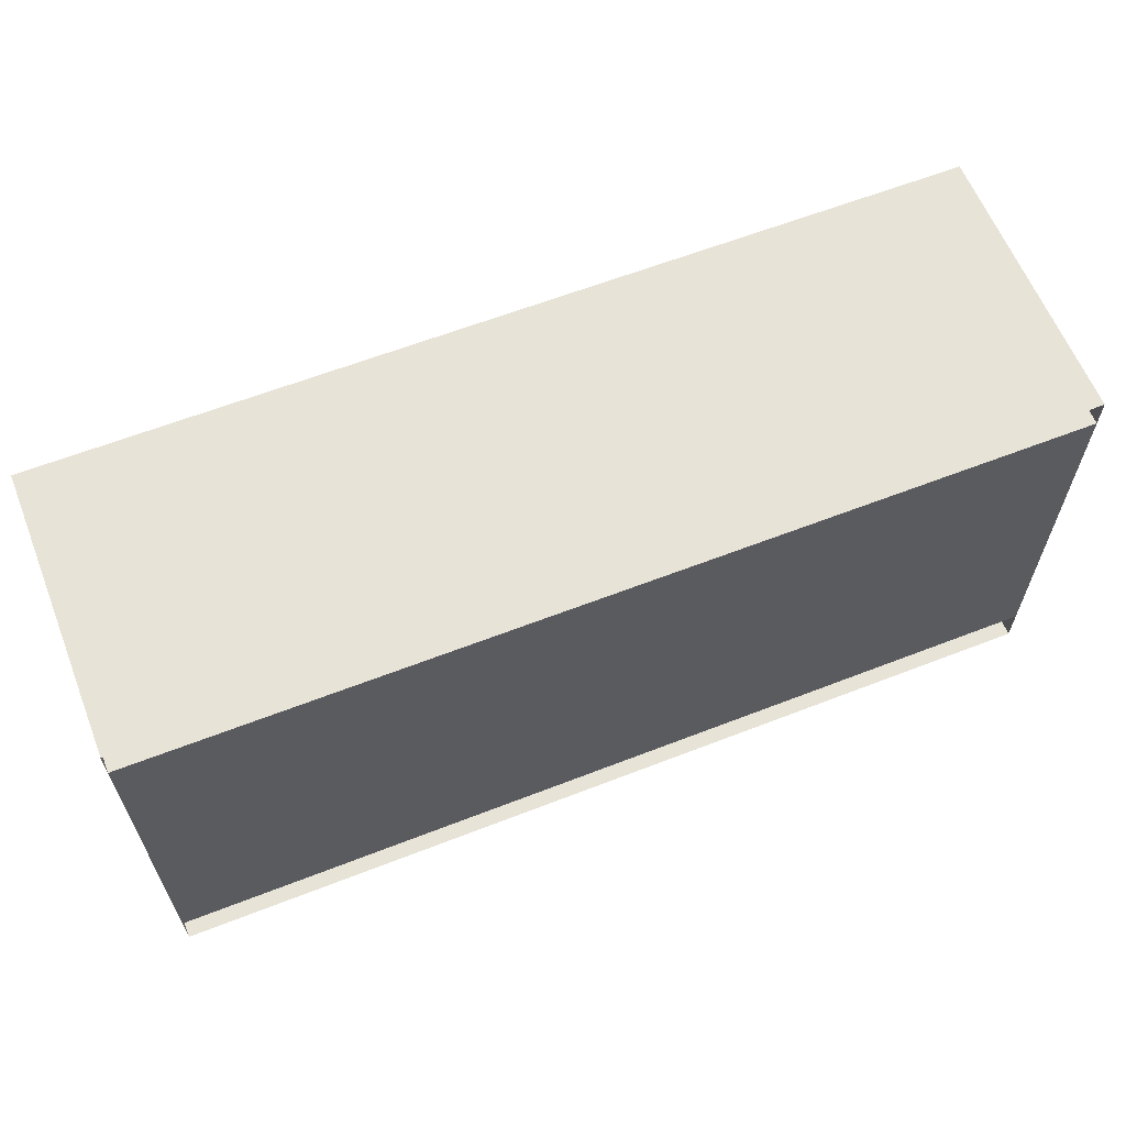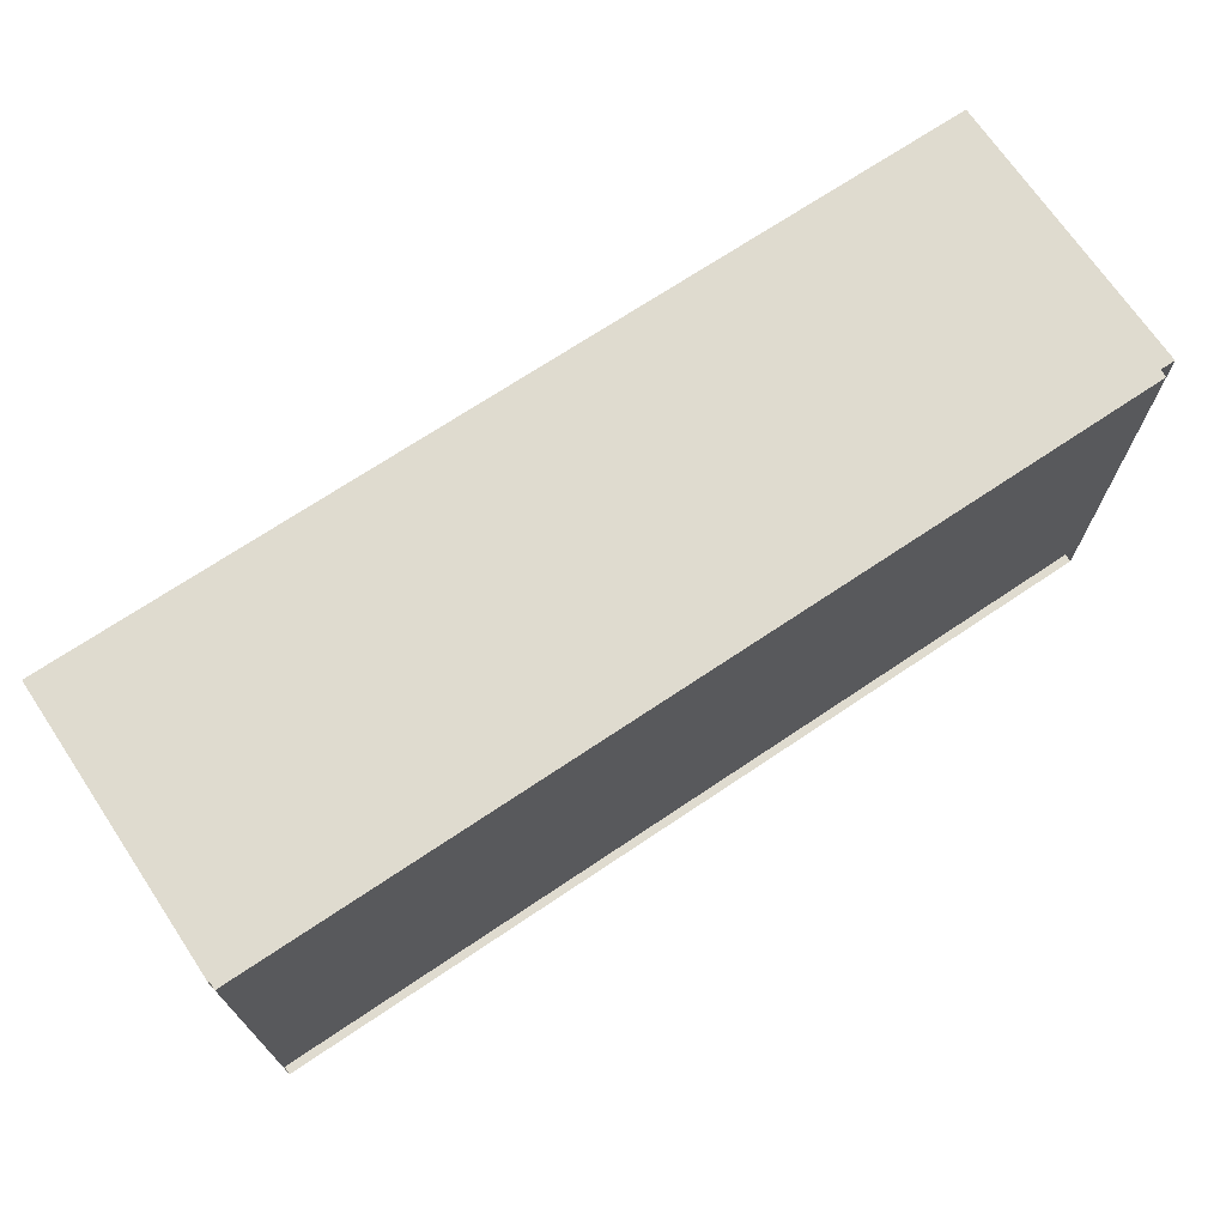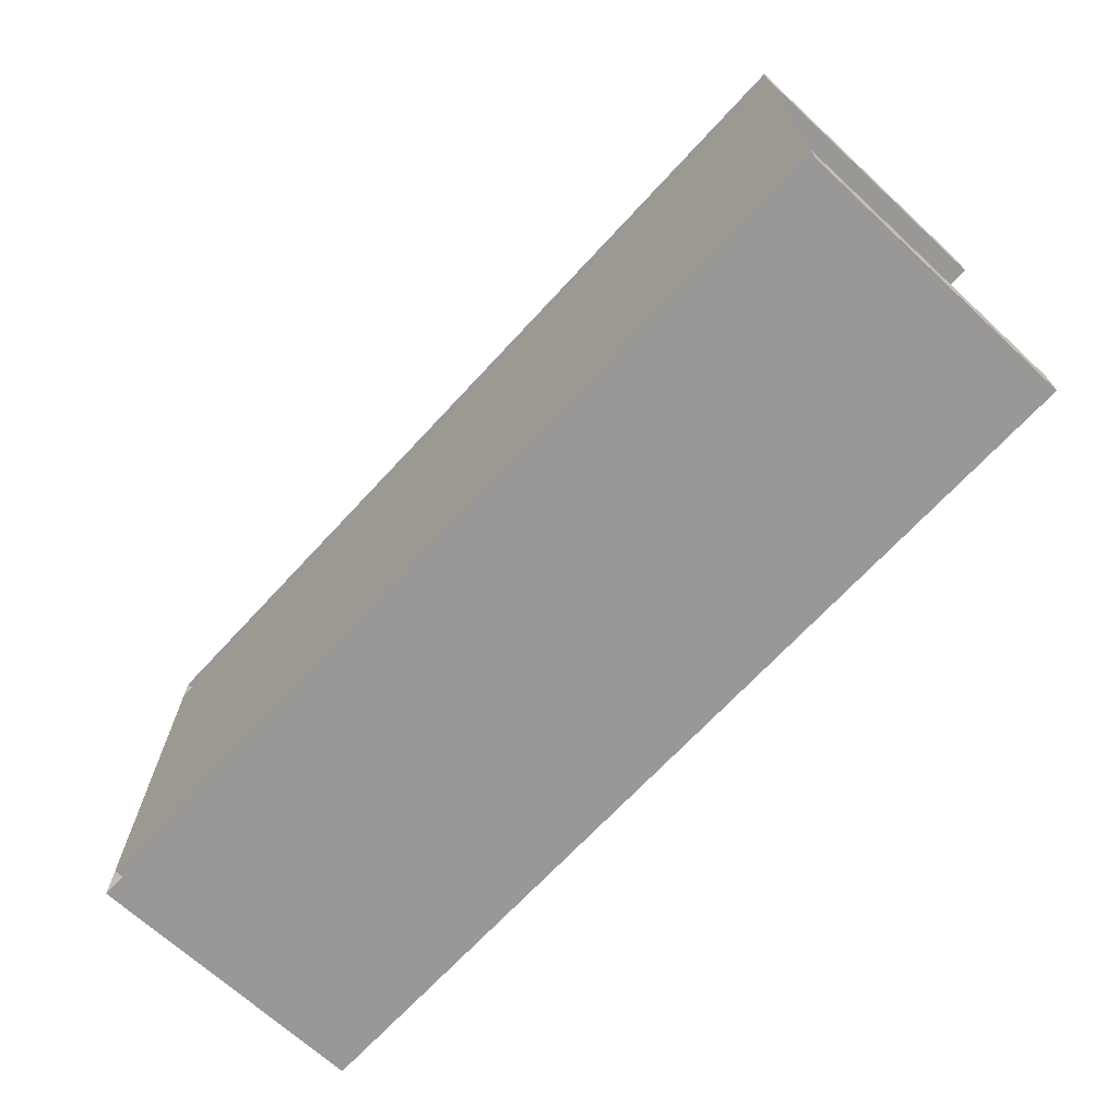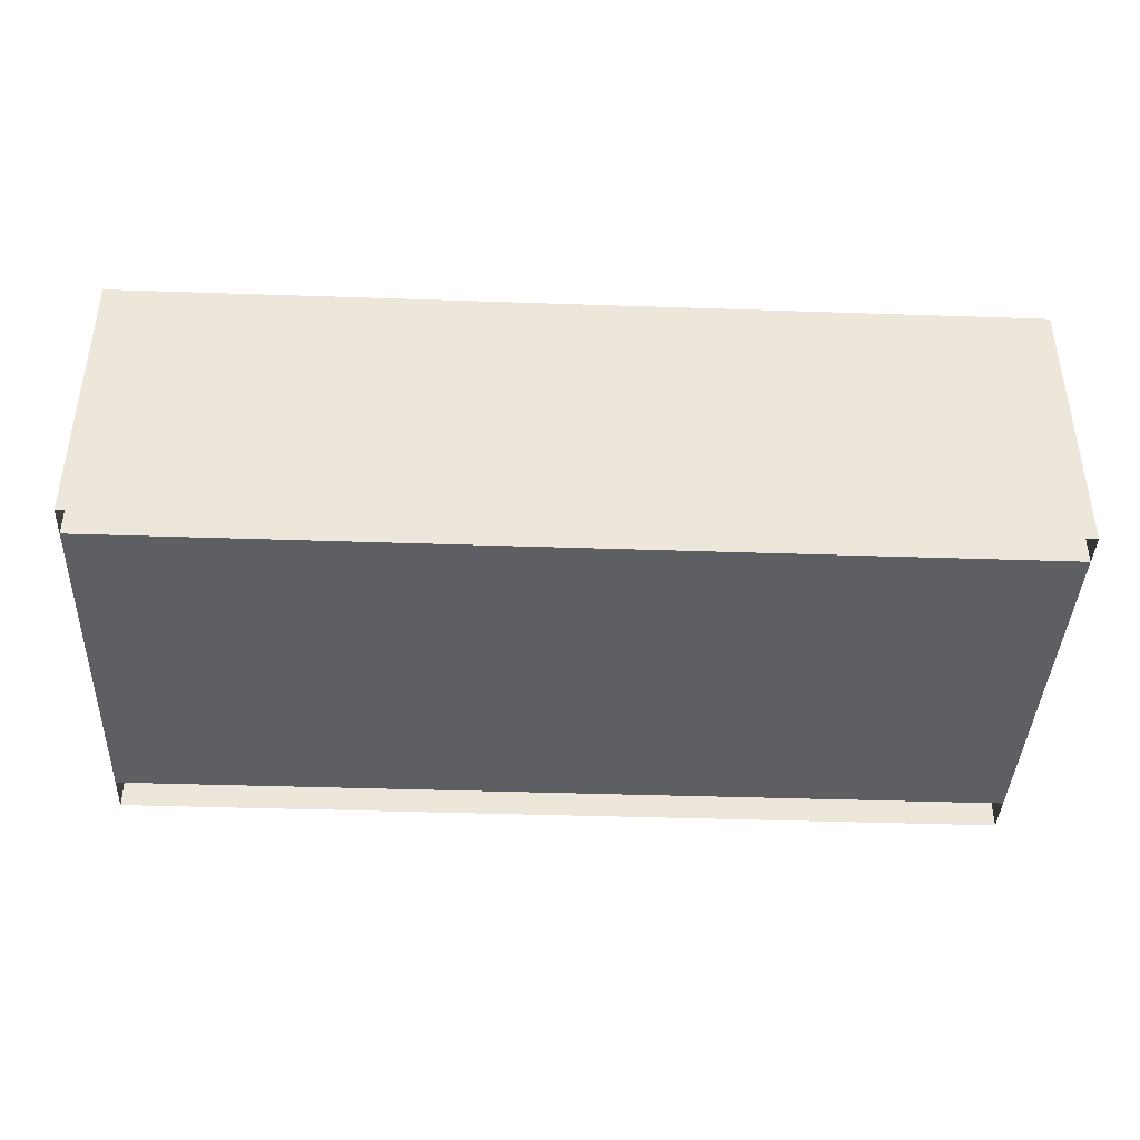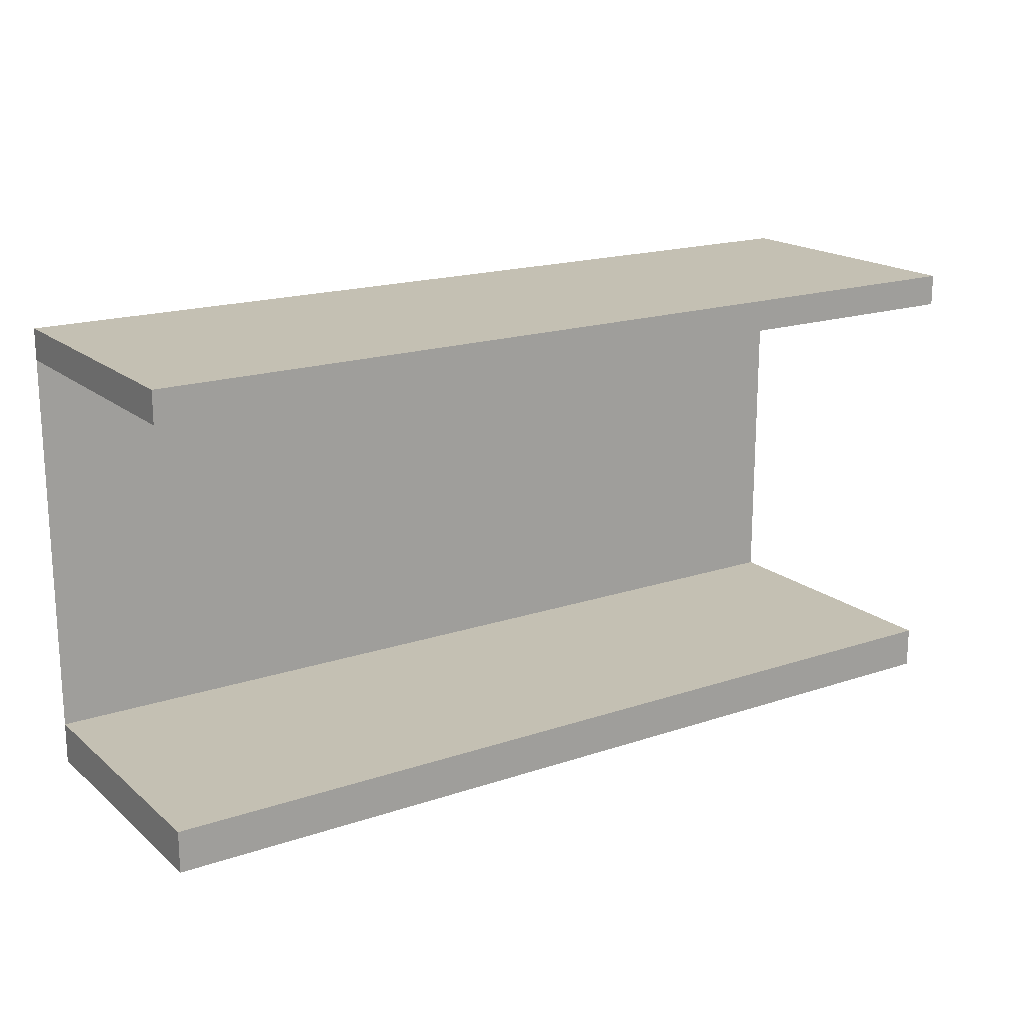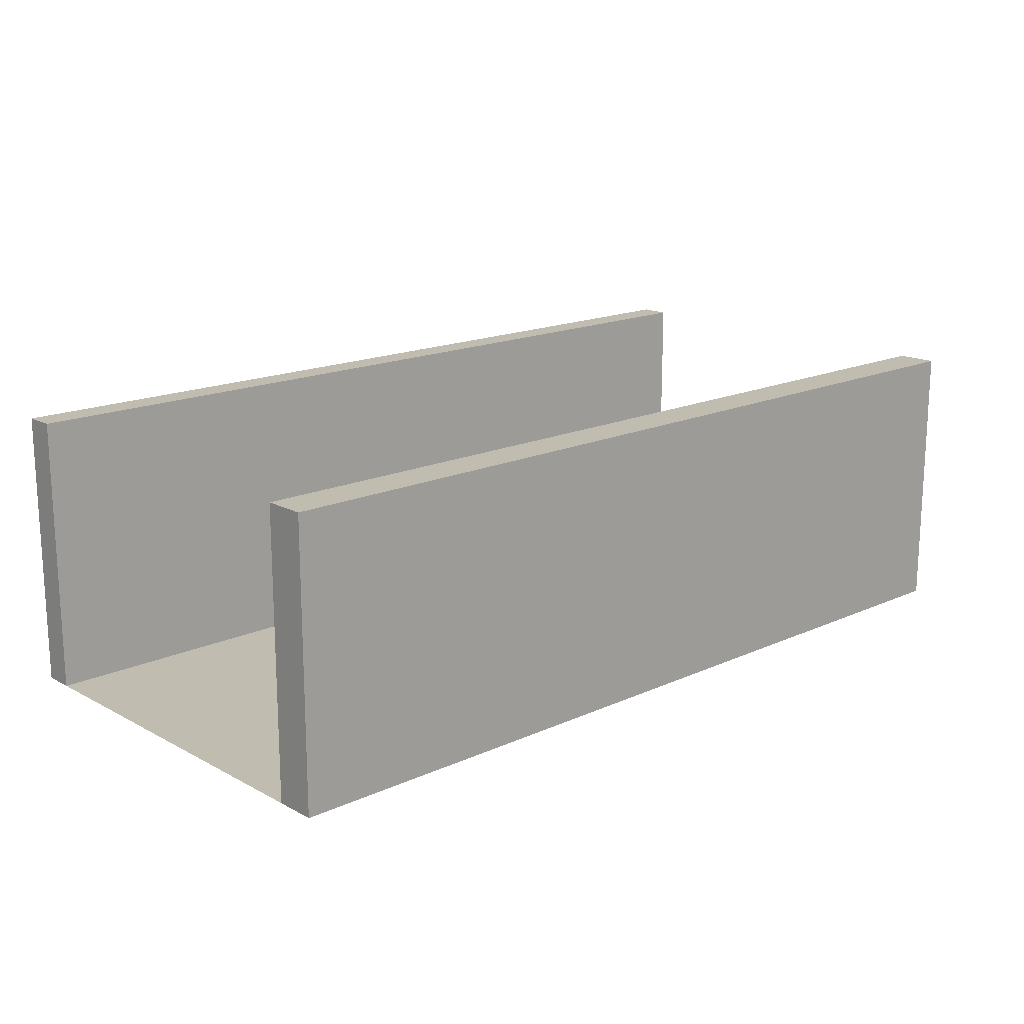
<metadata>
{"format":"obj","ext":"obj","renderer":"f3d","projection":"perspective","resolution":1024,"background":"white","views":[{"elev":61.9,"azim":-21.6,"up":"+Z"},{"elev":70.3,"azim":-33.9,"up":"+Z"},{"elev":-68.7,"azim":47.3,"up":"+Z"},{"elev":-40.4,"azim":-2.4,"up":"+Y"},{"elev":18.0,"azim":146.8,"up":"+Z"},{"elev":16.6,"azim":137.3,"up":"+Y"}]}
</metadata>
<code>
o Plane
v -1 0 0.5
v 1 0 0.5
v -1 0 -0.5
v 1 0 -0.5
v -0.9132 0 0.5
v -0.9132 0 -0.5
v 0.9307 0 0.5
v 0.9307 0 -0.5
v -1 0 0.4317
v 1 0 0.4317
v -0.9132 0 0.4317
v 0.9307 0 0.4317
v 1 0 -0.4095
v -0.9132 0 -0.4095
v 0.9307 0 -0.4095
v -1 0 -0.4095
v -0.1102 0 -0.5
v -0.1102 0 0.5
v -0.1102 0 0.4317
v -0.1102 0 -0.4095
v 0.0559 0 0.5
v 0.0559 0 -0.5
v 0.0559 0 0.4317
v 0.0559 0 -0.4095
v -1 0.6215 0.4317
v -1 0.6215 0.5
v 0.9307 0.6215 0.5
v 1 0.6215 0.5
v 1 0.6215 -0.4095
v 1 0.6215 -0.5
v -0.9132 0.6215 -0.5
v -1 0.6215 -0.5
v -0.9132 0.6215 0.5
v -0.1102 0.6215 -0.5
v -0.9132 0.6215 -0.4095
v 0.0559 0.6215 0.5
v 0.9307 0.6215 -0.5
v 0.9307 0.6215 -0.4095
v 1 0.6215 0.4317
v -0.9132 0.6215 0.4317
v 0.9307 0.6215 0.4317
v -0.1102 0.6215 0.4317
v -1 0.6215 -0.4095
v -0.1102 0.6215 -0.4095
v 0.0559 0.6215 -0.5
v -0.1102 0.6215 0.5
v 0.0559 0.6215 0.4317
v 0.0559 0.6215 -0.4095
f 12 39 10
f 2 27 7
f 13 38 15
f 8 30 4
f 9 40 11
f 1 25 9
f 12 24 23
f 11 16 9
f 10 15 12
f 19 14 11
f 14 43 16
f 7 36 21
f 19 24 20
f 11 42 19
f 20 35 14
f 29 37 38
f 35 32 43
f 38 45 48
f 27 47 36
f 33 25 26
f 28 41 27
f 46 40 33
f 44 31 35
f 46 47 42
f 48 34 44
f 21 46 18
f 17 45 22
f 4 29 13
f 22 37 8
f 18 33 5
f 3 31 6
f 23 41 12
f 10 28 2
f 19 47 23
f 5 26 1
f 15 48 24
f 24 44 20
f 6 34 17
f 16 32 3
f 12 41 39
f 2 28 27
f 13 29 38
f 8 37 30
f 9 25 40
f 1 26 25
f 12 15 24
f 11 14 16
f 10 13 15
f 19 20 14
f 14 35 43
f 7 27 36
f 19 23 24
f 11 40 42
f 20 44 35
f 29 30 37
f 35 31 32
f 38 37 45
f 27 41 47
f 33 40 25
f 28 39 41
f 46 42 40
f 44 34 31
f 46 36 47
f 48 45 34
f 21 36 46
f 17 34 45
f 4 30 29
f 22 45 37
f 18 46 33
f 3 32 31
f 23 47 41
f 10 39 28
f 19 42 47
f 5 33 26
f 15 38 48
f 24 48 44
f 6 31 34
f 16 43 32

</code>
